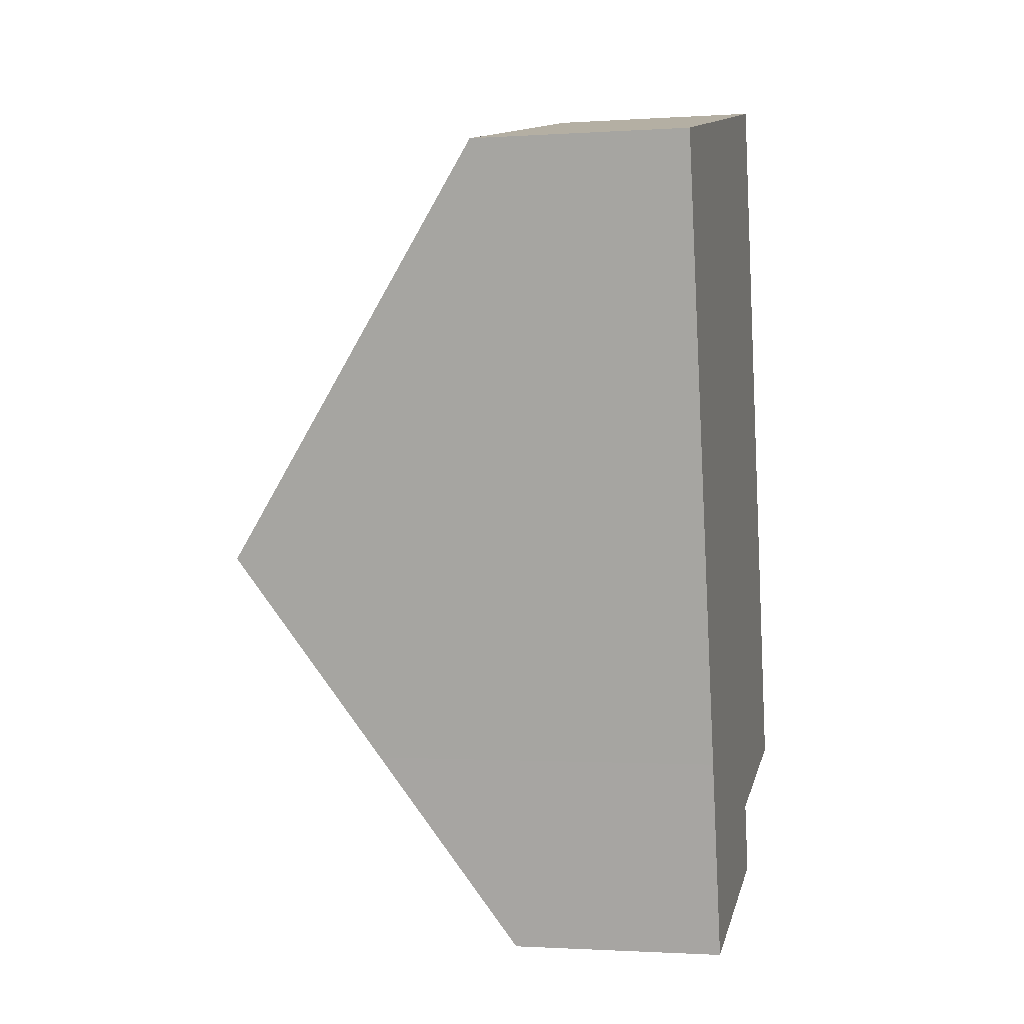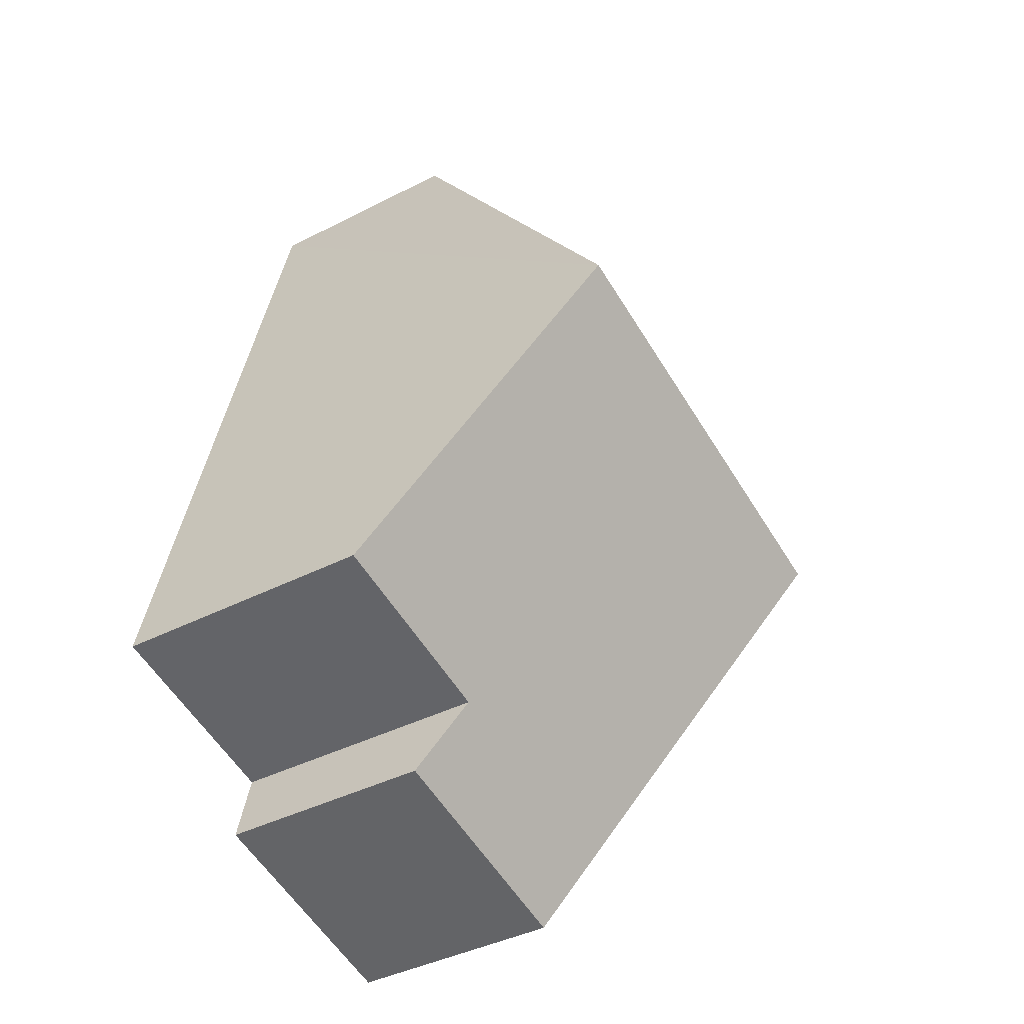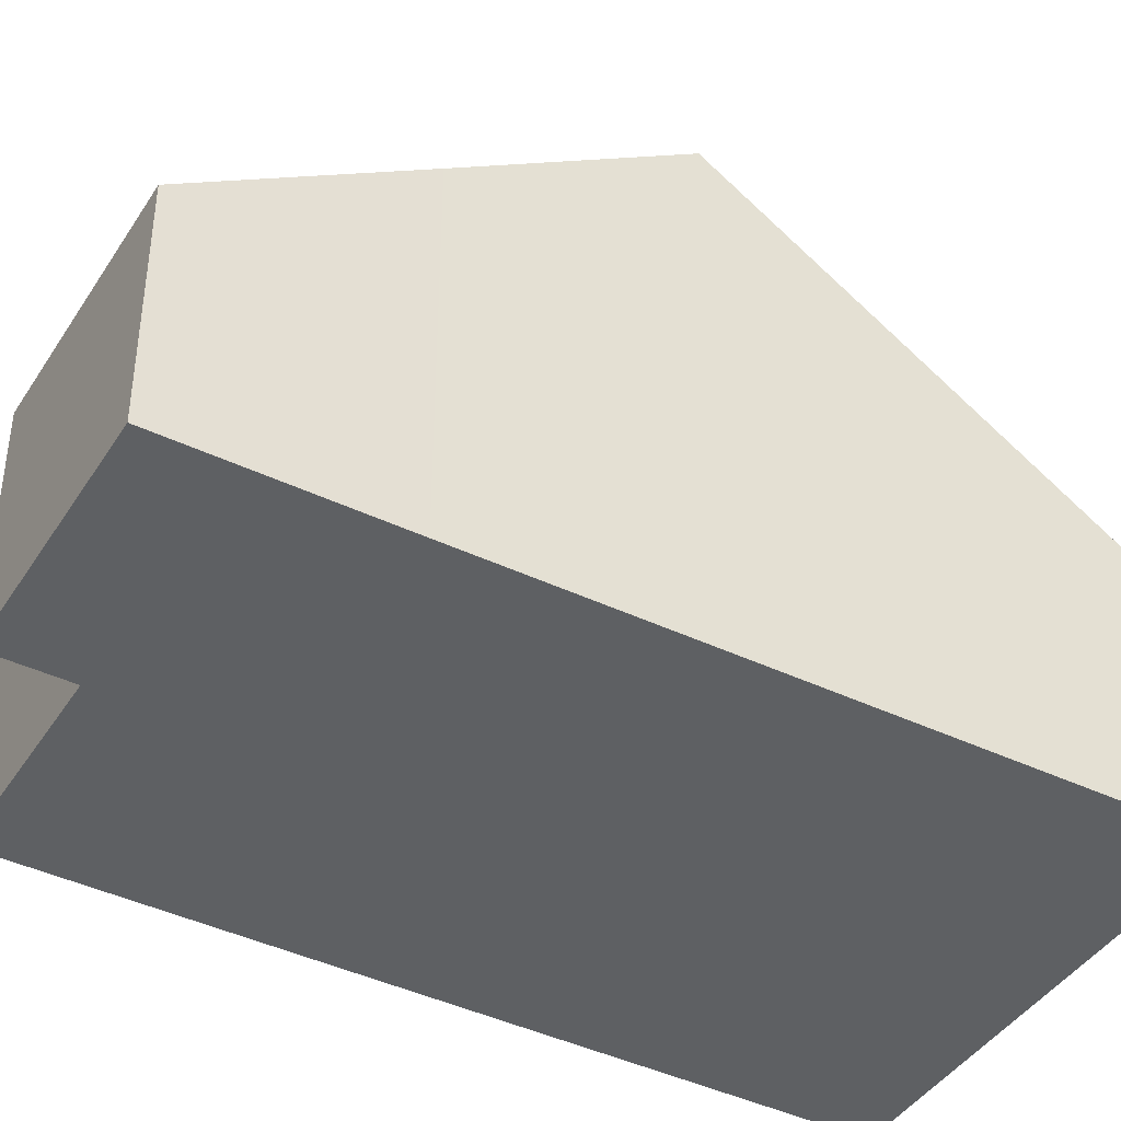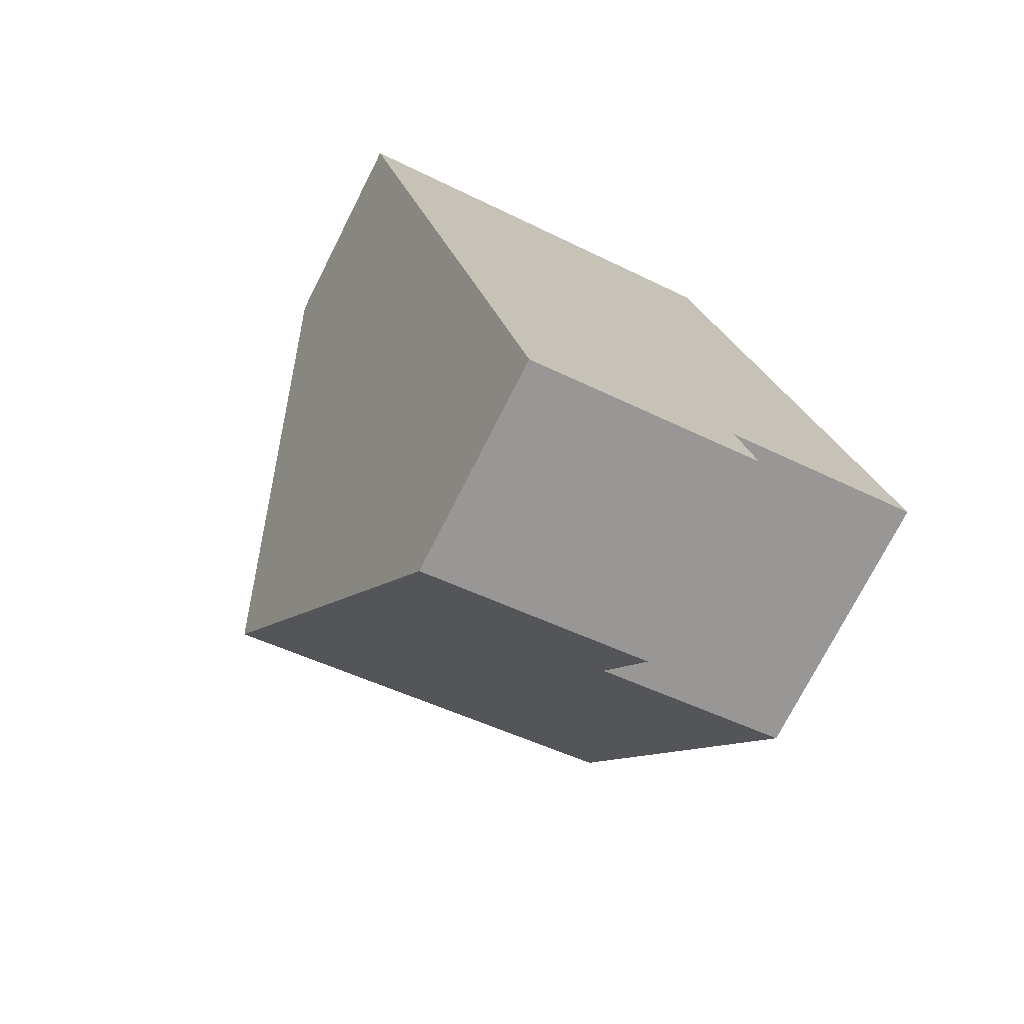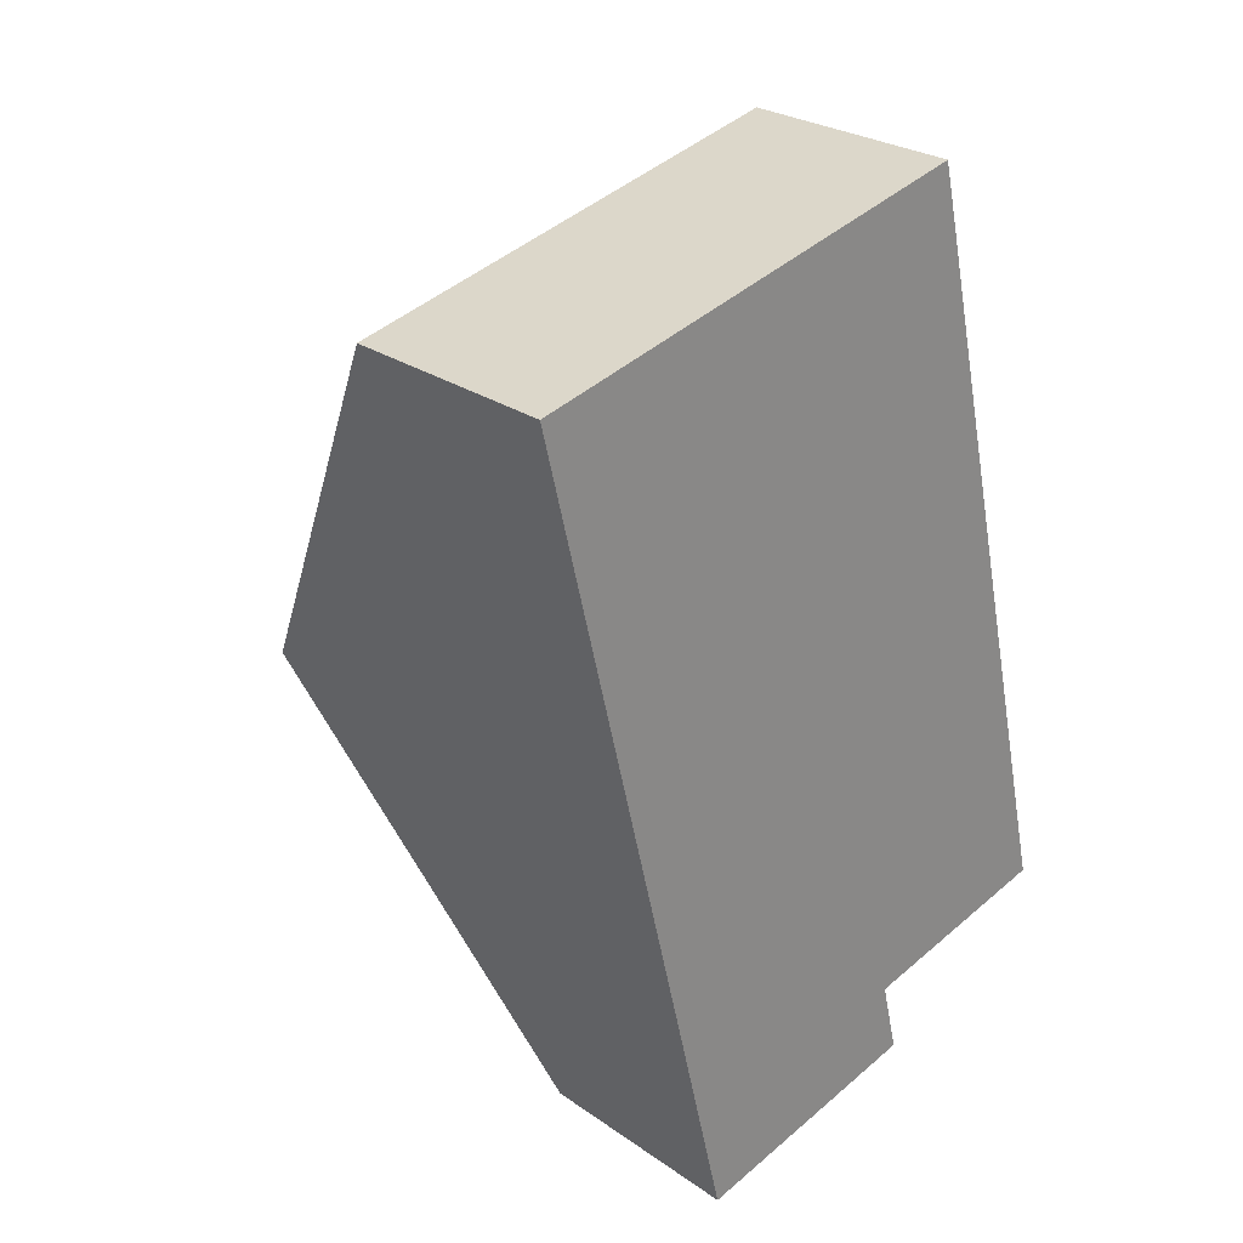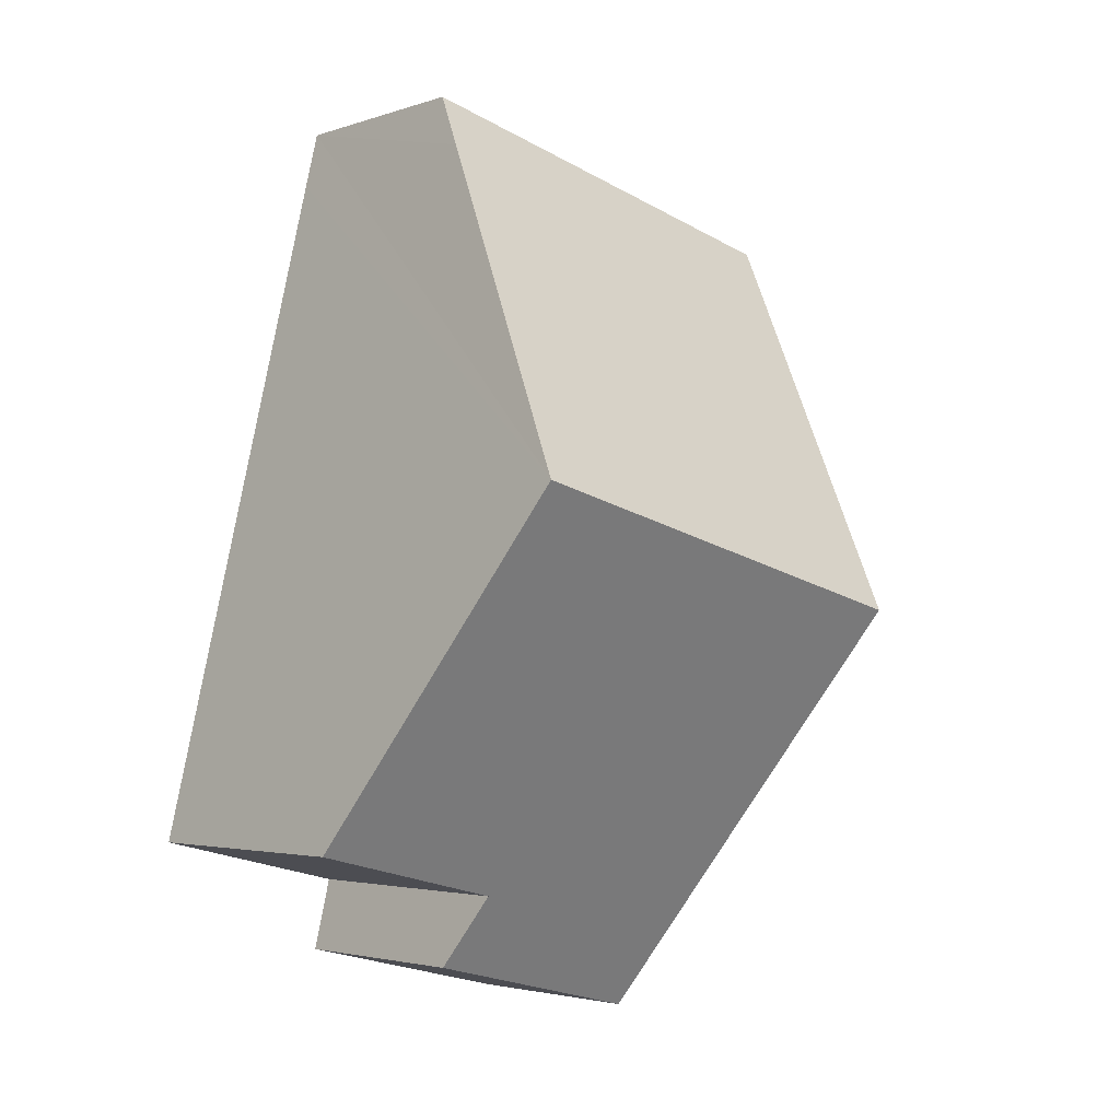
<metadata>
{"format":"obj","ext":"obj","renderer":"f3d","projection":"perspective","resolution":1024,"background":"white","views":[{"elev":-1.5,"azim":-76.7,"up":"+Z"},{"elev":-40.7,"azim":122.1,"up":"+Z"},{"elev":-42.1,"azim":-133.5,"up":"+Y"},{"elev":-74.2,"azim":-26.9,"up":"+Z"},{"elev":26.5,"azim":-42.7,"up":"+Z"},{"elev":-3.1,"azim":138.6,"up":"+Z"}]}
</metadata>
<code>
v  3.267 3.551 -13.43
v  6.842 4.352 -11.32
v  7.128 3.55 -12.5
v  2.474 5.773 -10.14
v  8.781 8.09 -4.993
v  10.09 4.351 -10.53
v  1.638 8.09 -6.716
v  7.189 3.55 1.734
v  0 3.55 2.174e-16
v  7.416 4.187 0.792
v  3.267 8.226e-16 -13.43
v  7.128 7.656e-16 -12.5
v  6.842 6.93e-16 -11.32
v  10.09 6.45e-16 -10.53
v  2.474 6.211e-16 -10.14
v  1.638 4.112e-16 -6.716
v  0 0 0
v  7.189 -1.062e-16 1.734
v  7.416 -4.85e-17 0.792
v  8.781 3.057e-16 -4.993
g defaultobject
f 1 2 3
f 2 1 4
f 2 5 6
f 5 2 4
f 5 4 7
f 8 7 9
f 7 8 5
f 5 8 10
f 3 11 1
f 11 3 12
f 6 13 2
f 13 6 14
f 11 4 1
f 4 11 15
f 4 15 7
f 7 15 9
f 9 15 16
f 9 16 17
f 17 8 9
f 8 17 18
f 18 10 8
f 10 18 5
f 5 18 19
f 5 19 20
f 5 20 6
f 6 20 14
f 13 3 2
f 3 13 12
f 12 13 11
f 16 18 17
f 18 16 19
f 19 16 20
f 20 16 15
f 20 15 11
f 20 11 13
f 20 13 14

</code>
